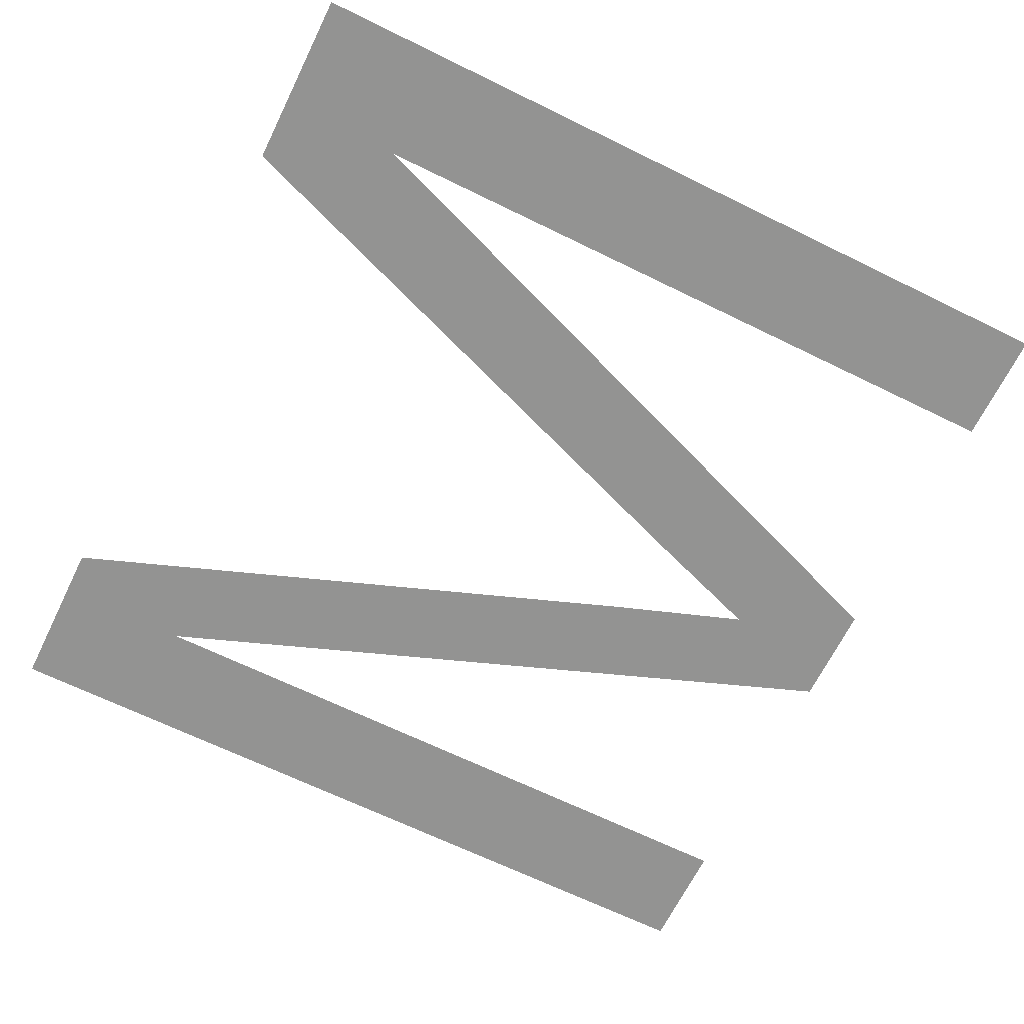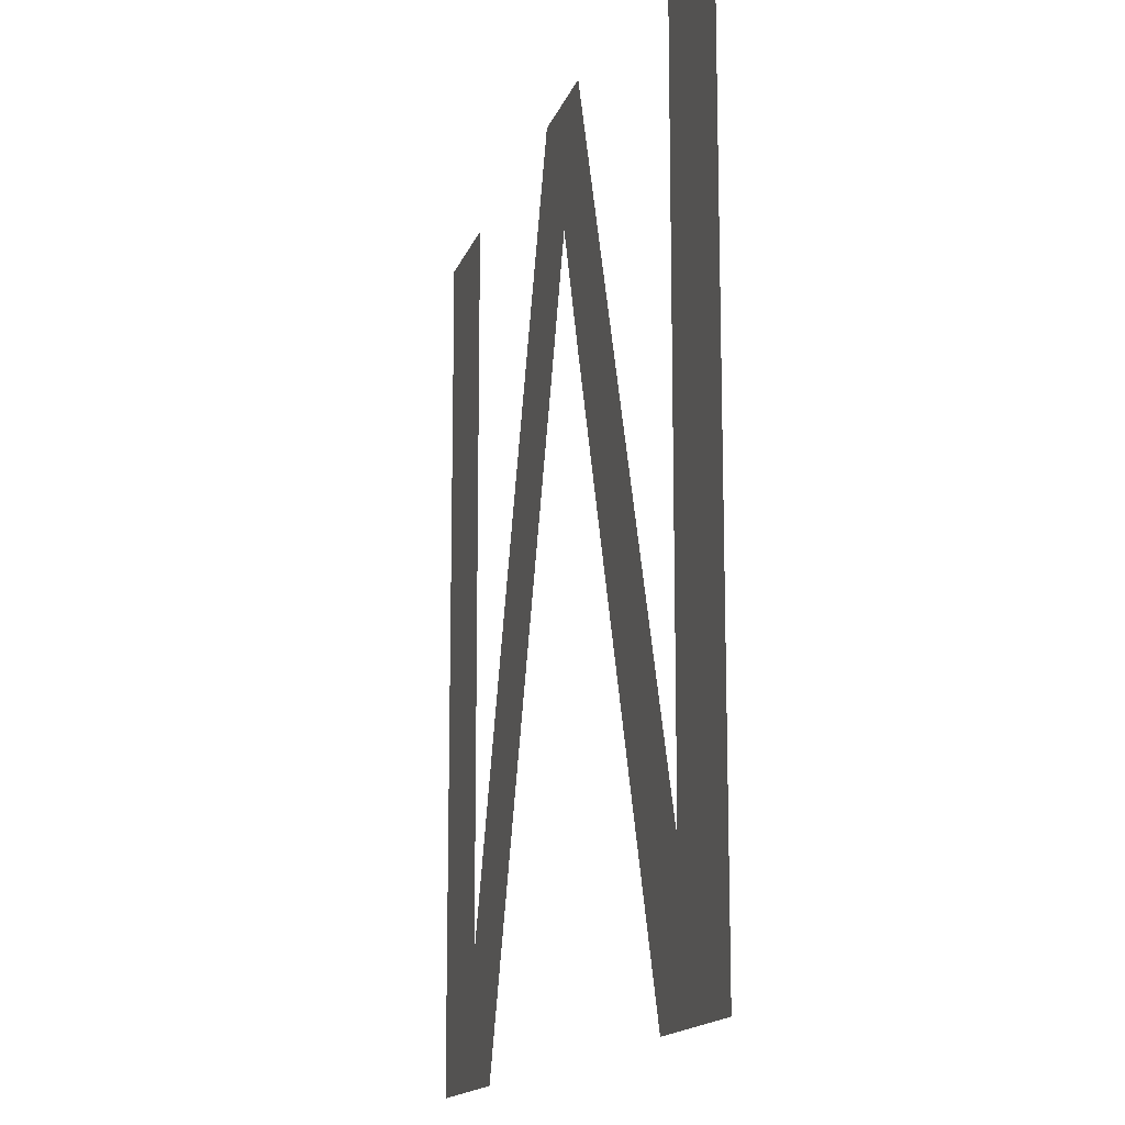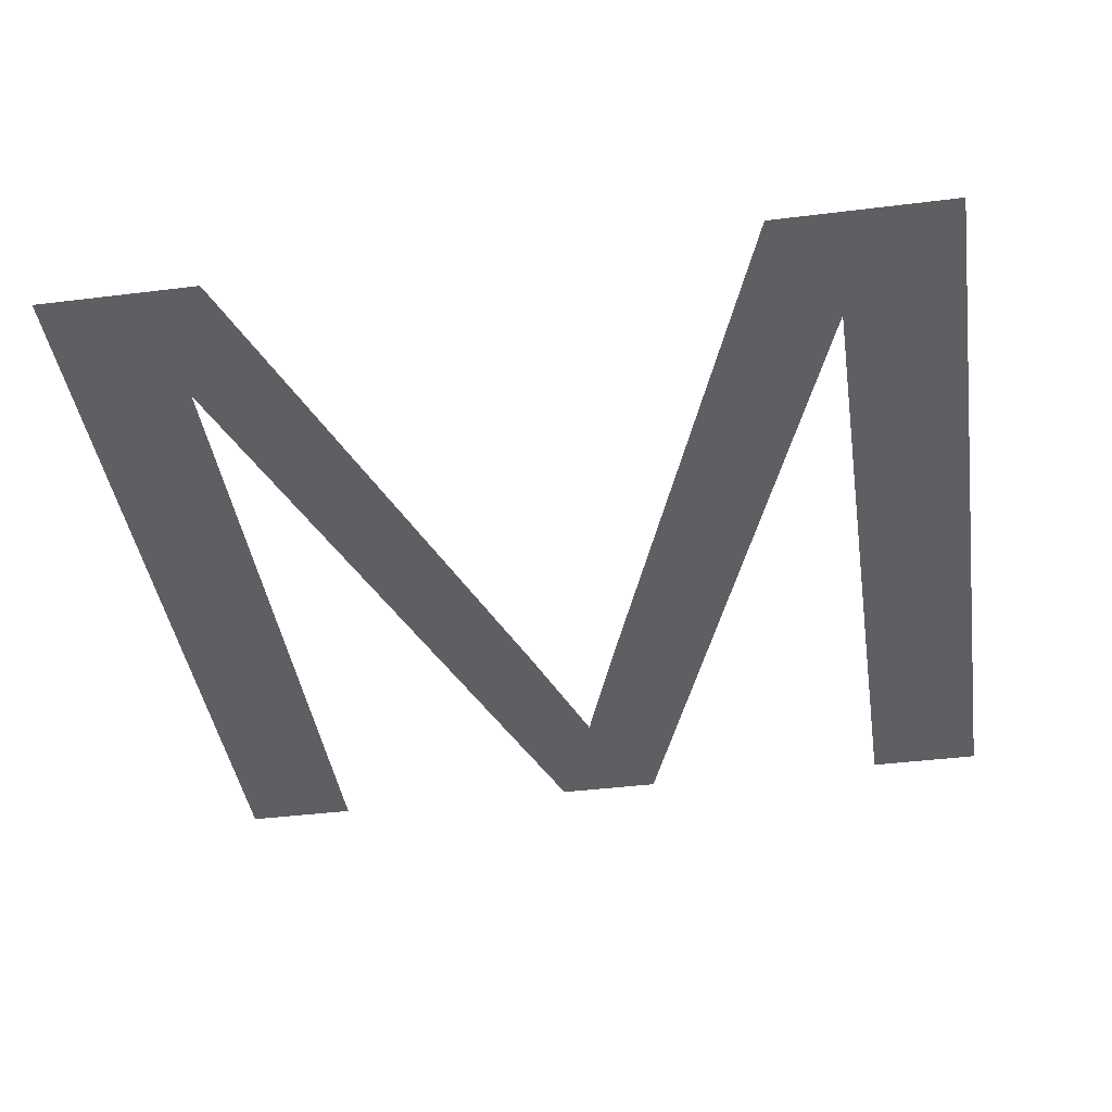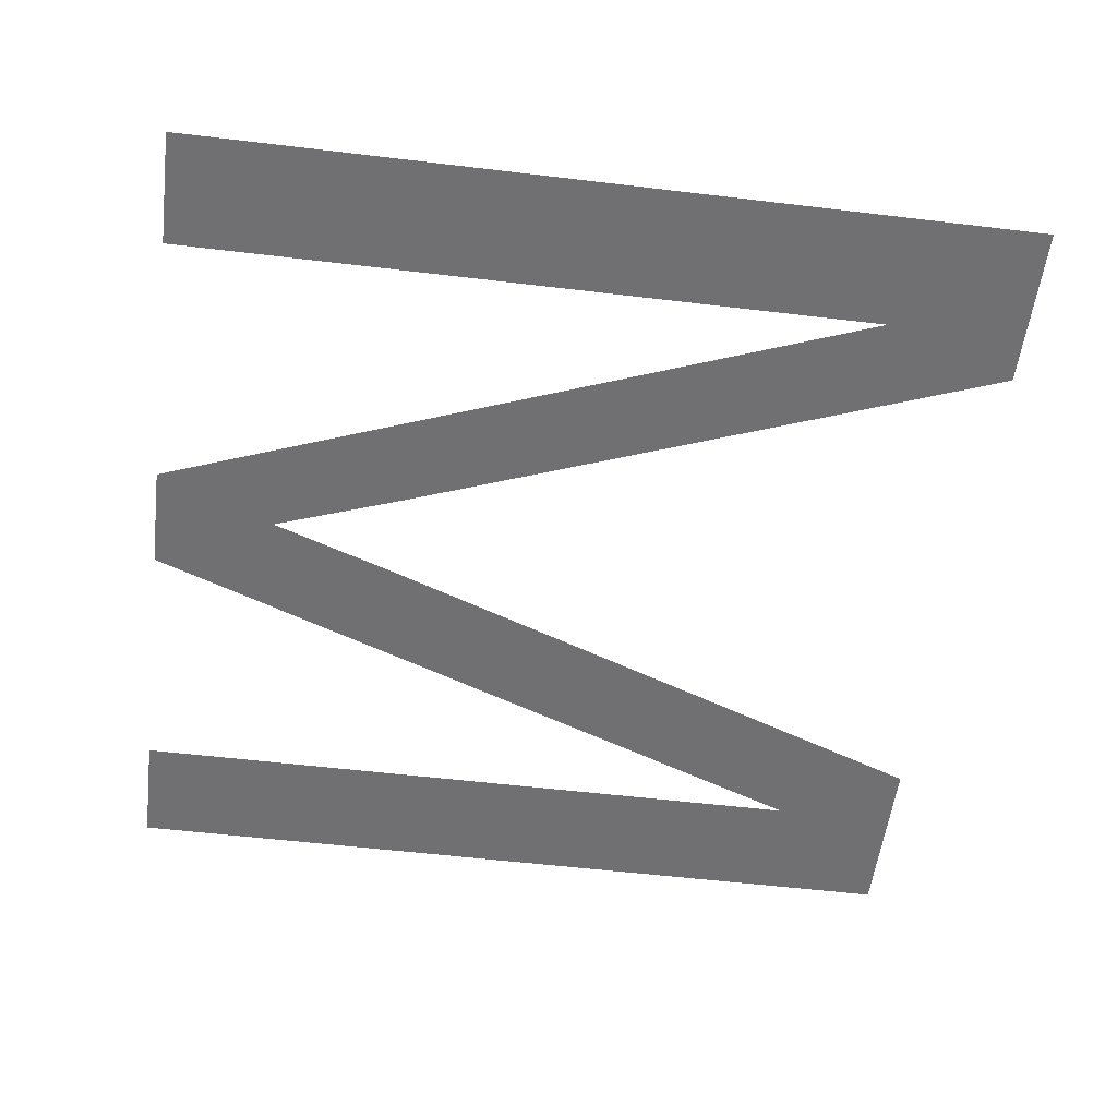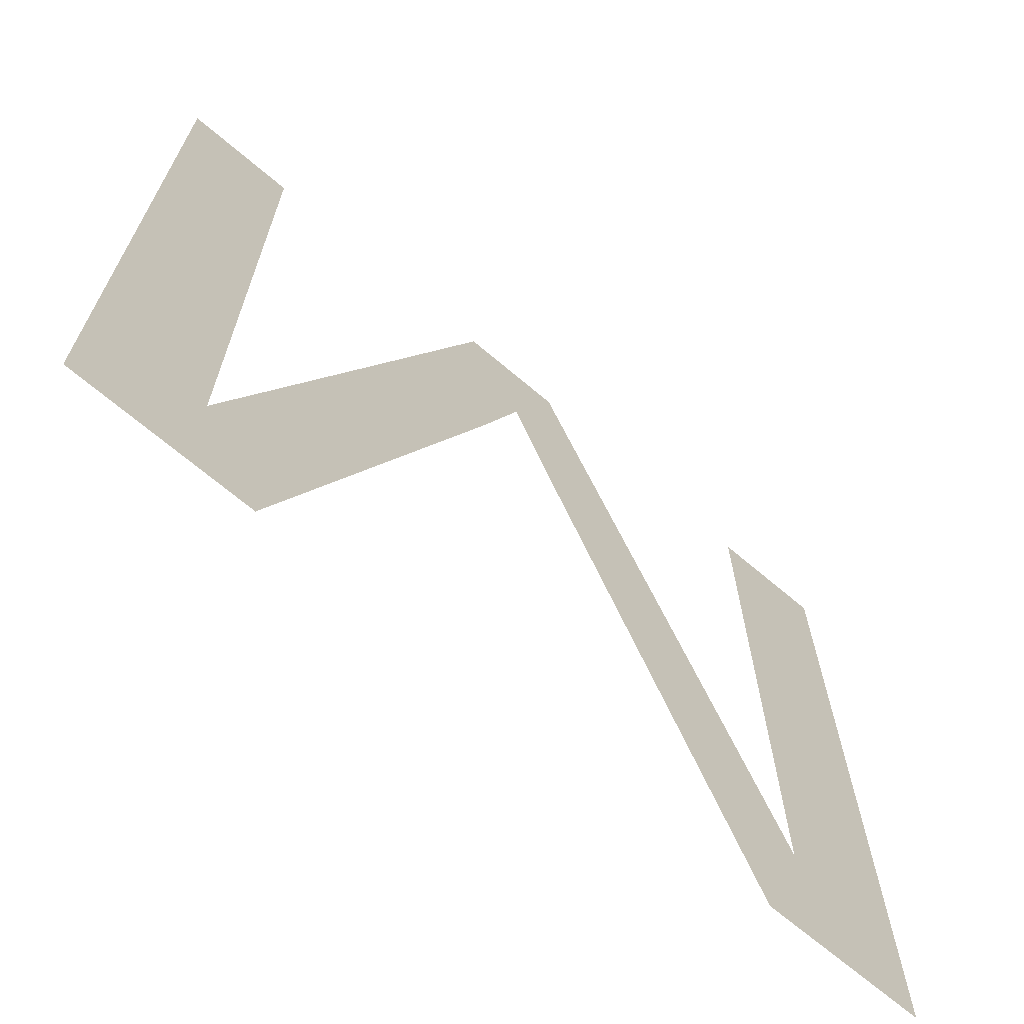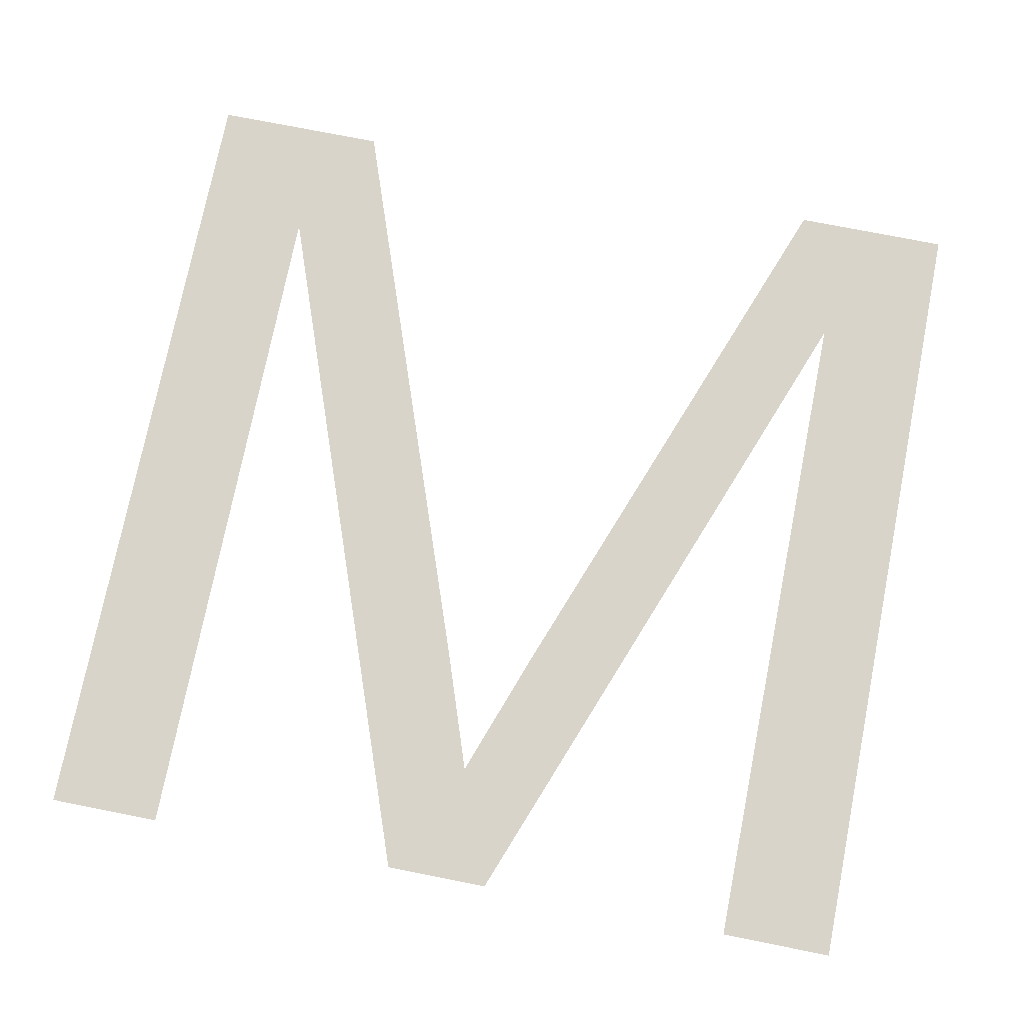
<metadata>
{"format":"obj","ext":"obj","renderer":"f3d","projection":"perspective","resolution":1024,"background":"white","views":[{"elev":-66.6,"azim":-116.2,"up":"+Y"},{"elev":-14.7,"azim":75.0,"up":"+Z"},{"elev":-41.8,"azim":-171.5,"up":"+Y"},{"elev":-55.0,"azim":82.8,"up":"+Y"},{"elev":-68.8,"azim":-40.3,"up":"+Z"},{"elev":75.0,"azim":11.2,"up":"+Y"}]}
</metadata>
<code>
o #ID1237
v -0.1042 0.7857 0.4344
v -0.1037 0.7857 0.435
v -0.1042 0.7857 0.4384
v -0.1034 0.7857 0.4344
v -0.1024 0.7857 0.4384
v -0.1023 0.7857 0.4372
v -0.1021 0.7857 0.4378
v -0.1019 0.7857 0.4384
v -0.1019 0.7857 0.4371
v -0.1007 0.7857 0.435
v -0.1009 0.7857 0.4344
v -0.1001 0.7857 0.4344
v -0.1007 0.7857 0.4384
v -0.1001 0.7857 0.4384
v -0.1037 0.7857 0.4384
v -0.1037 0.7857 0.435
v -0.1042 0.7857 0.4384
v -0.1037 0.7857 0.4384
v -0.1001 0.7857 0.4384
v -0.1001 0.7857 0.4344
v -0.1007 0.7857 0.4384
v -0.1007 0.7857 0.435
v -0.1009 0.7857 0.4344
v -0.1019 0.7857 0.4371
v -0.1019 0.7857 0.4384
v -0.1021 0.7857 0.4378
v -0.1024 0.7857 0.4384
v -0.1023 0.7857 0.4372
v -0.1034 0.7857 0.4344
v -0.1042 0.7857 0.4344
f 1 2 3
f 2 1 4
f 2 4 5
f 5 4 6
f 5 6 7
f 5 7 8
f 8 7 9
f 8 9 10
f 10 9 11
f 10 11 12
f 10 12 13
f 13 12 14
f 15 3 2
f 16 17 18
f 19 20 21
f 21 20 22
f 20 23 22
f 23 24 22
f 22 24 25
f 24 26 25
f 25 26 27
f 26 28 27
f 28 29 27
f 27 29 16
f 29 30 16
f 17 16 30

</code>
